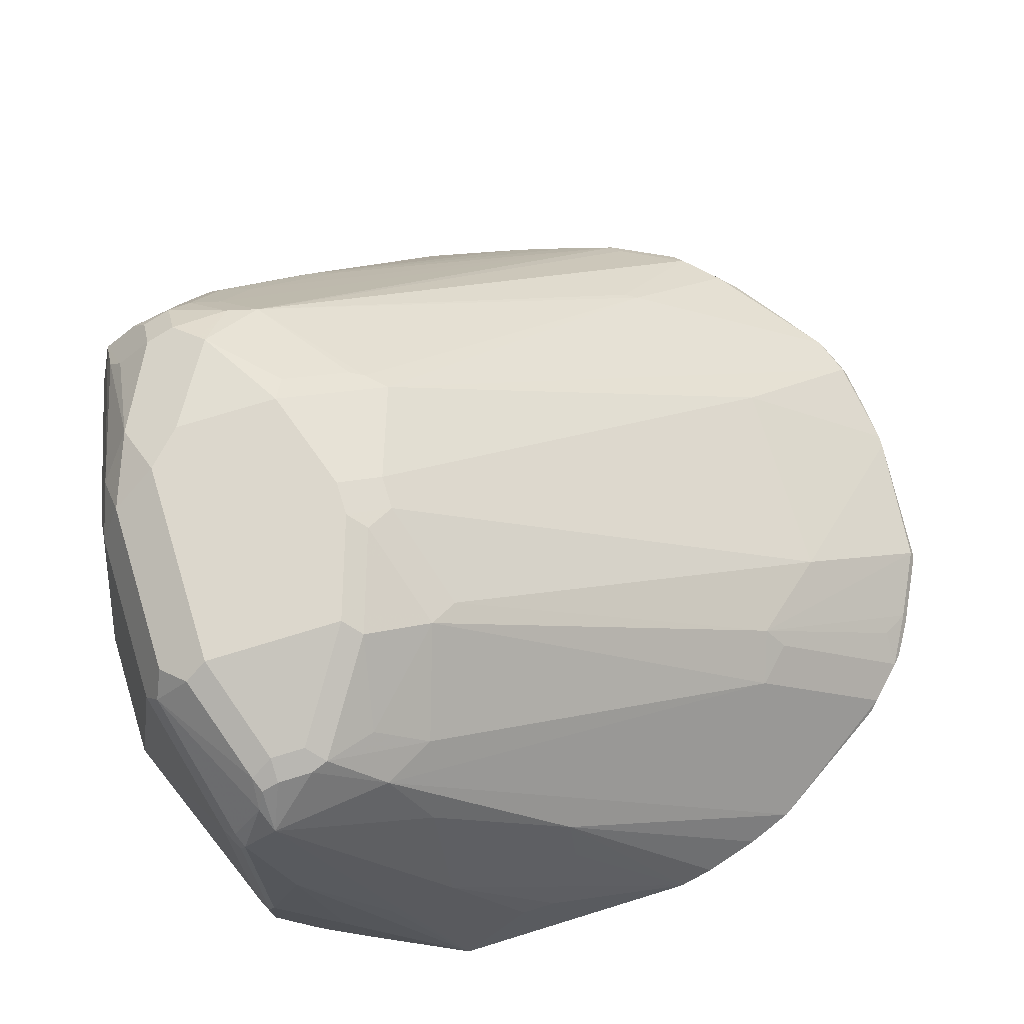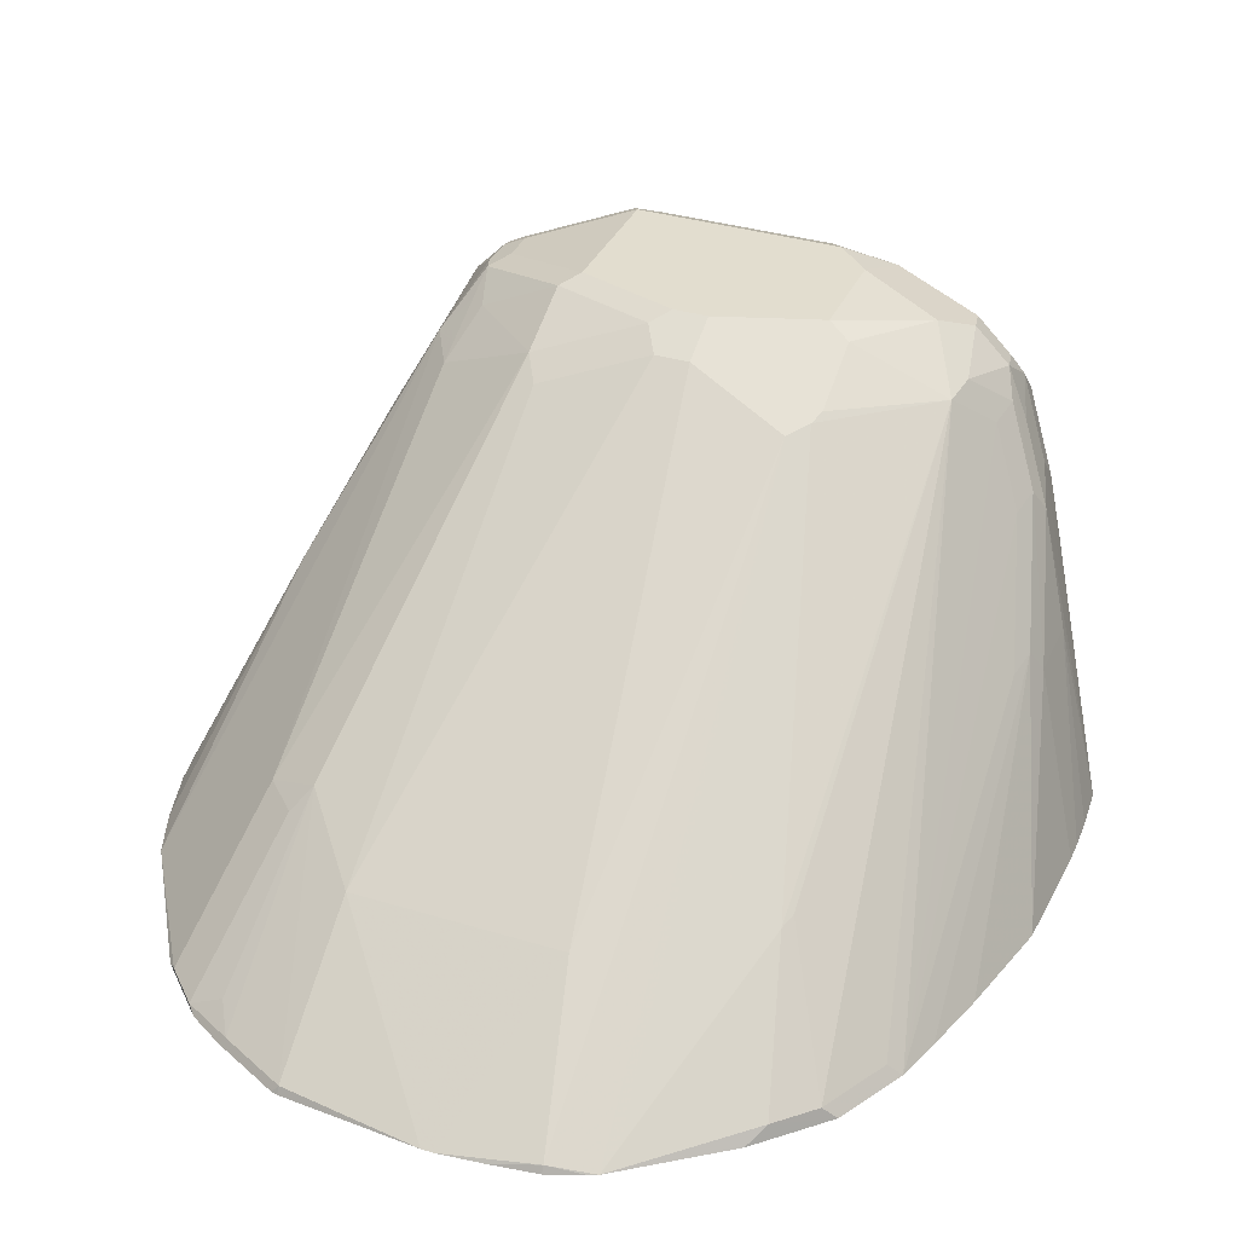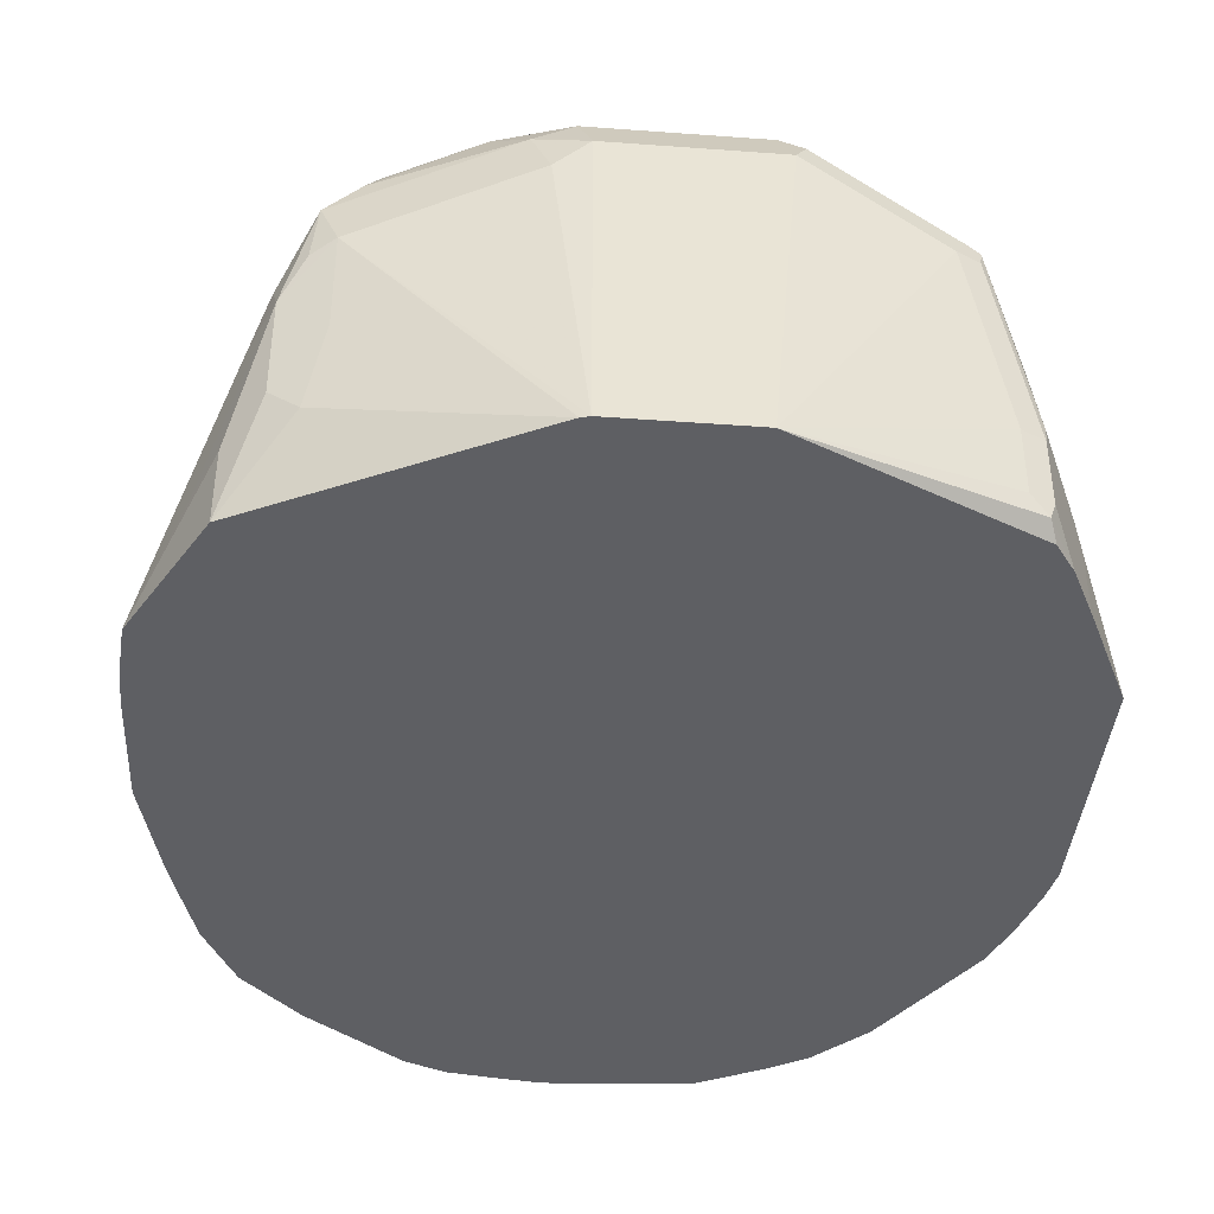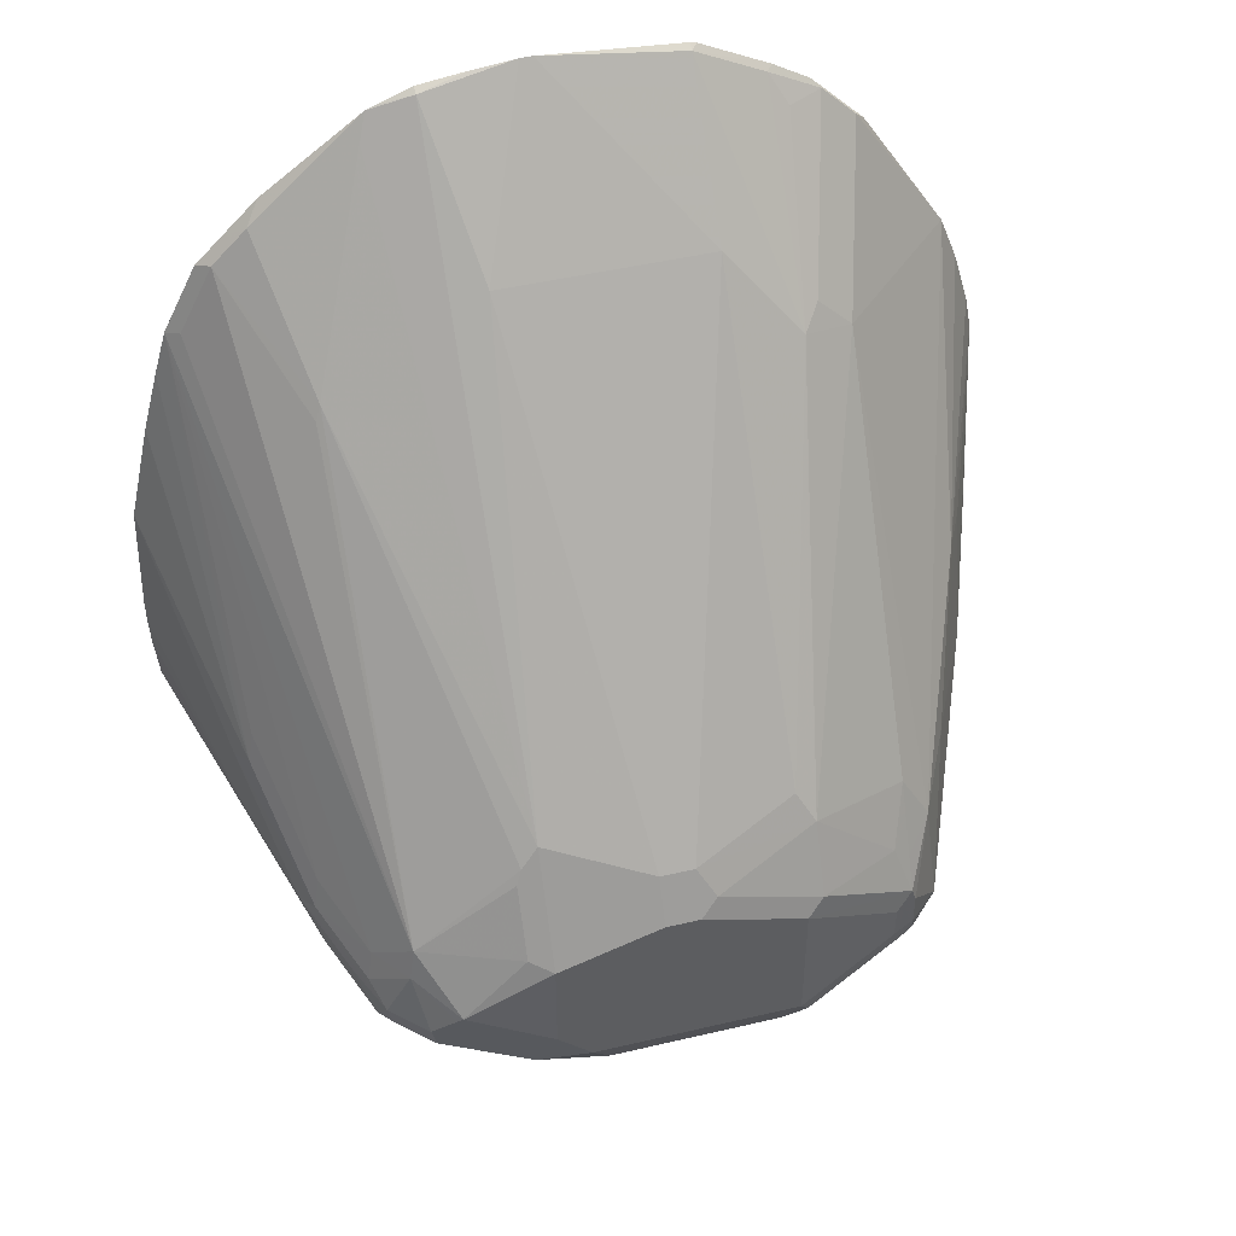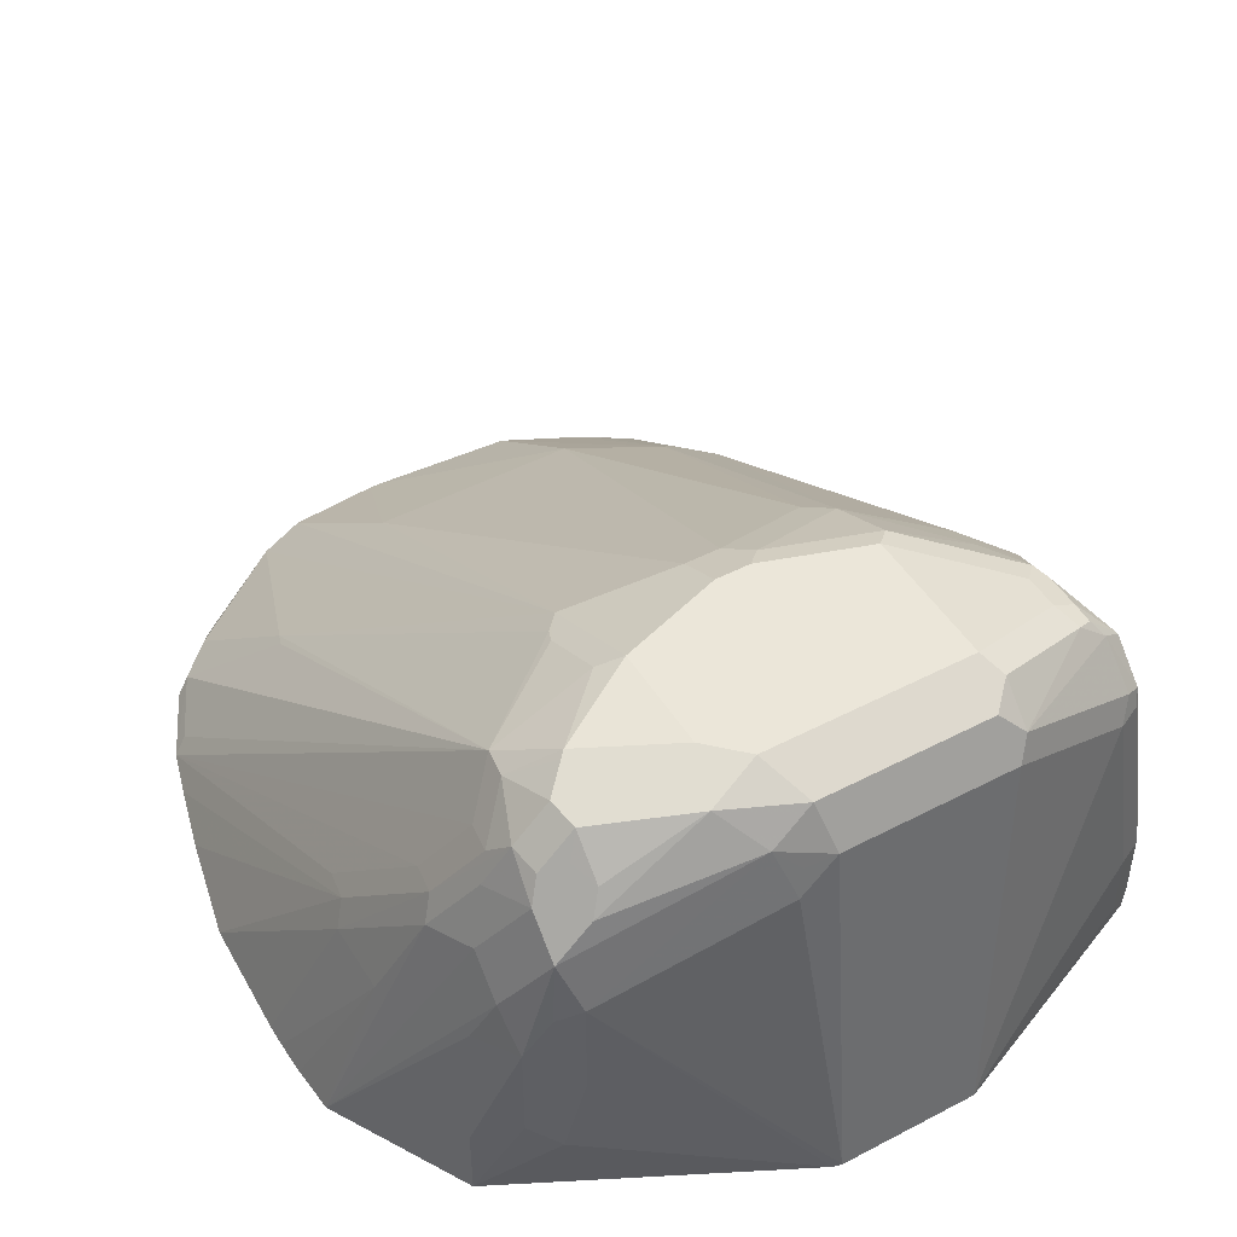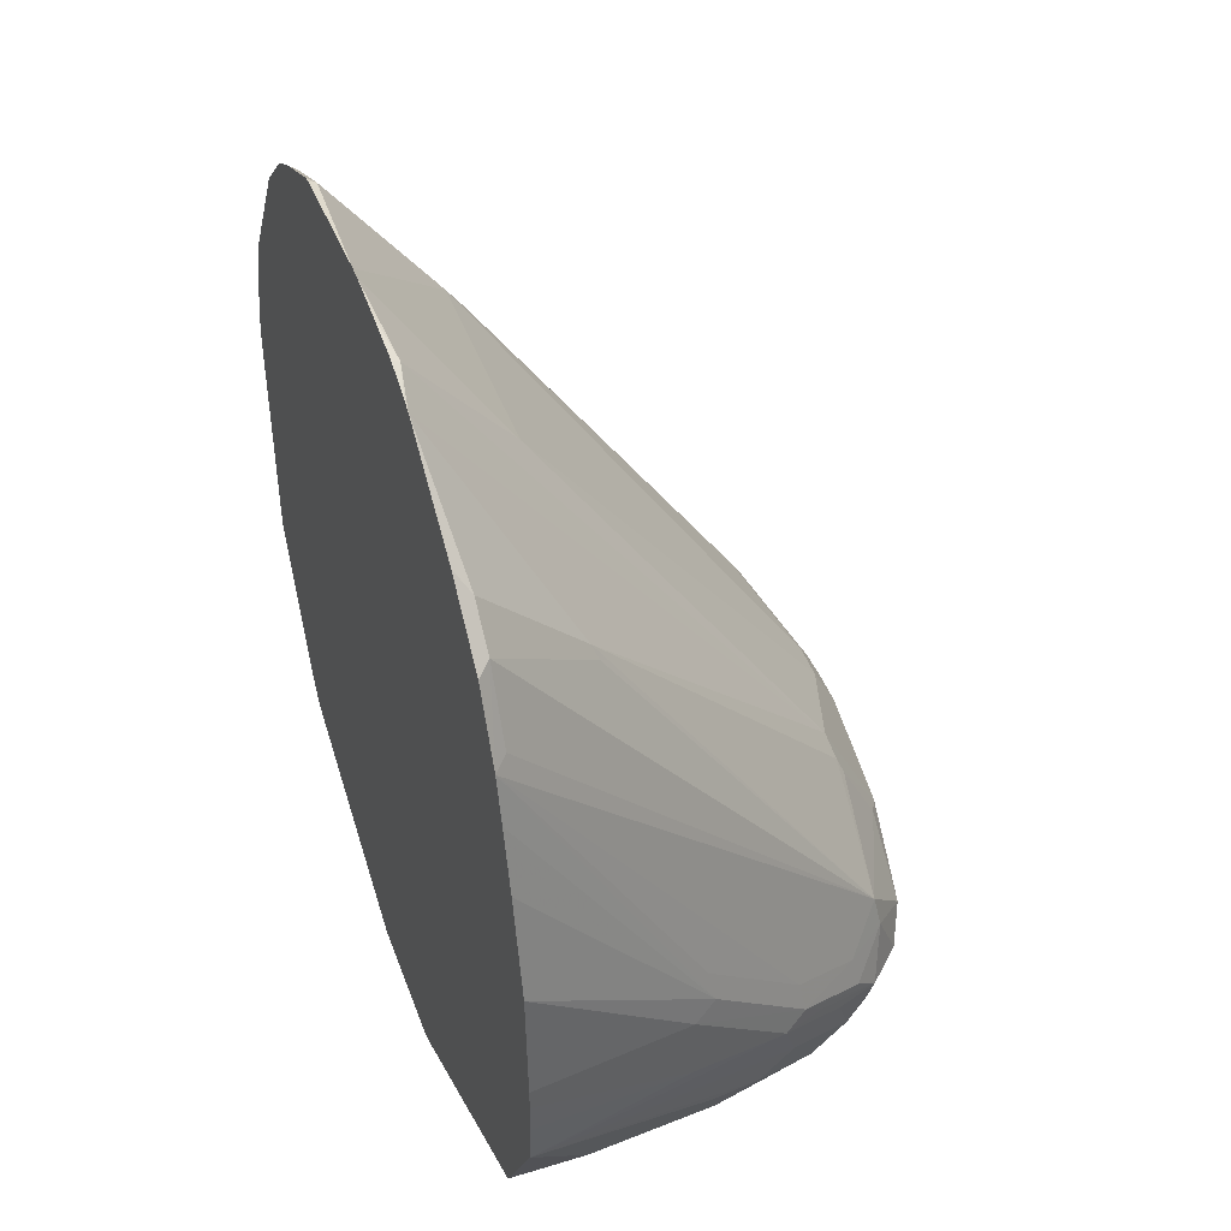
<metadata>
{"format":"obj","ext":"obj","renderer":"f3d","projection":"perspective","resolution":1024,"background":"white","views":[{"elev":72.8,"azim":-107.1,"up":"+Y"},{"elev":35.0,"azim":22.1,"up":"+Y"},{"elev":-40.9,"azim":174.9,"up":"+Y"},{"elev":46.7,"azim":165.0,"up":"+Z"},{"elev":47.5,"azim":149.5,"up":"+Y"},{"elev":44.9,"azim":70.5,"up":"+Z"}]}
</metadata>
<code>
v -0.2356 0.04363 0.3979
v -0.2315 0.04363 0.4194
v -0.1922 0.151 0.3296
v -0.1991 0.1373 0.3296
v -0.206 0.1236 0.3296
v -0.206 0.1442 0.2472
v -0.2265 0.0824 0.309
v -0.2356 0.04363 0.2472
v -0.2217 0.04363 0.4531
v -0.2109 0.04363 0.4812
v -0.151 0.254 0.2266
v -0.1716 0.2128 0.2472
v -0.1785 0.1991 0.2472
v -0.1596 0.2574 0.1545
v -0.1853 0.1854 0.1854
v -0.2265 0.0824 0.2884
v -0.206 0.1236 0.206
v -0.1802 0.1751 0.1545
v -0.2008 0.09269 0.1751
v -0.206 0.0824 0.1854
v -0.206 0.04363 0.1854
v -0.1599 0.04363 0.561
v -0.1544 0.04635 0.5664
v -0.1338 0.1184 0.484
v -0.1338 0.2523 0.2575
v -0.1338 0.2626 0.2369
v -0.1338 0.2729 0.2163
v -0.1338 0.2832 0.1957
v -0.1373 0.2815 0.1854
v -0.139 0.278 0.1545
v -0.1467 0.2677 0.1494
v -0.1596 0.2369 0.1339
v -0.1373 0.2815 0.1648
v -0.1802 0.1133 0.1339
v -0.1785 0.103 0.1305
v -0.1991 0.0824 0.1716
v -0.1991 0.04363 0.1716
v -0.1284 0.04363 0.5924
v -0.1338 0.04635 0.587
v -0.1133 0.1184 0.5046
v -0.103 0.1313 0.4943
v -0.07206 0.2832 0.2781
v -0.1235 0.2755 0.2266
v -0.07206 0.3038 0.2369
v -0.06179 0.3089 0.2266
v -0.1235 0.2883 0.1854
v -0.1304 0.2815 0.1511
v -0.151 0.2403 0.1305
v -0.06862 0.2815 0.1099
v -0.1579 0.2265 0.1305
v -0.1235 0.2883 0.1648
v -0.1442 0.2265 0.1236
v -0.1647 0.103 0.1236
v -0.1785 0.06181 0.1305
v -0.1914 0.04363 0.1563
v -0.1068 0.04363 0.6054
v -0.103 0.04807 0.6041
v -0.1133 0.05666 0.587
v -0.06179 0.04807 0.6247
v -0.06179 0.1099 0.5424
v -0.06179 0.2746 0.2952
v 3.84e-06 0.2952 0.2747
v -0.01026 0.3038 0.2575
v 3.84e-06 0.3089 0.2472
v -0.06179 0.3089 0.1442
v -0.06862 0.3021 0.1305
v -0.05491 0.2952 0.1167
v -0.06179 0.2677 0.103
v -0.03874 0.04363 0.0733
v -0.1647 0.06181 0.1236
v -0.1751 0.05149 0.1288
v -0.179 0.04363 0.1386
v -0.06557 0.04363 0.626
v -0.06179 0.04363 0.6269
v 0.02059 0.04363 0.6336
v 0.06175 0.1099 0.5424
v 0.02059 0.2952 0.2747
v 3.84e-06 0.3021 0.2609
v 0.02059 0.3089 0.2472
v 0.06175 0.3089 0.1442
v 0.05492 0.3021 0.1305
v 0.04804 0.2952 0.1167
v 0.04117 0.2677 0.103
v 0.04359 0.04363 0.0733
v 0.02785 0.04363 0.6336
v 0.08238 0.04807 0.6247
v 0.08238 0.2746 0.2952
v 0.08238 0.3089 0.2266
v 0.02059 0.3021 0.2609
v 0.09265 0.2986 0.1339
v 0.08238 0.3089 0.1648
v 0.07206 0.278 0.1133
v 0.06175 0.2471 0.103
v 0.05831 0.2643 0.1064
v 0.04892 0.04363 0.07468
v 0.1648 0.2059 0.1236
v 0.05415 0.04363 0.6308
v 0.08238 0.04363 0.6269
v 0.103 0.04363 0.619
v 0.1084 0.04363 0.6166
v 0.1133 0.05149 0.6024
v 0.1544 0.1133 0.4892
v 0.09265 0.278 0.2832
v 0.09608 0.2815 0.2747
v 0.09608 0.3021 0.2335
v 0.1339 0.3038 0.1957
v 0.1476 0.2712 0.1408
v 0.1544 0.2574 0.1339
v 0.1476 0.2918 0.1614
v 0.1751 0.2369 0.1339
v 0.1648 0.1442 0.1236
v 0.1751 0.09269 0.1288
v 0.2128 0.04363 0.1579
v 0.1785 0.1991 0.1305
v 0.1922 0.1717 0.1373
v 0.1672 0.04363 0.573
v 0.1751 0.05149 0.5612
v 0.1957 0.05149 0.5406
v 0.1579 0.1167 0.4805
v 0.1544 0.278 0.2318
v 0.1579 0.2815 0.2128
v 0.1373 0.3021 0.1923
v 0.151 0.2952 0.1786
v 0.1544 0.278 0.1545
v 0.1751 0.2574 0.1545
v 0.1682 0.2712 0.1614
v 0.1957 0.1957 0.1545
v 0.1922 0.1099 0.1373
v 0.2128 0.08926 0.1579
v 0.2562 0.04363 0.2381
v 0.2059 0.1648 0.1648
v 0.2265 0.0824 0.1854
v 0.1878 0.04363 0.5525
v 0.2035 0.04363 0.5367
v 0.2241 0.04363 0.4955
v 0.2162 0.05149 0.4994
v 0.1751 0.2574 0.2111
v 0.1785 0.2609 0.1923
v 0.1716 0.2746 0.1786
v 0.1853 0.2471 0.1854
v 0.2059 0.2059 0.206
v 0.1957 0.2163 0.1751
v 0.2265 0.1442 0.2266
v 0.2584 0.04363 0.2653
v 0.232 0.04363 0.4685
v 0.2197 0.1579 0.2747
v 0.2162 0.1545 0.2935
v 0.1957 0.2163 0.2318
v 0.1991 0.2197 0.2128
v 0.1922 0.2334 0.1991
v 0.2265 0.1442 0.2678
v 0.2591 0.04363 0.285
v 0.2423 0.04363 0.4301
v 0.2562 0.04363 0.3683
v 0.2591 0.04363 0.298
f 1 2 3
f 90 107 108
f 88 106 91
f 88 105 106
f 88 104 105
f 87 104 88
f 87 103 104
f 87 102 103
f 87 101 102
f 87 100 101
f 86 100 87
f 86 99 100
f 86 98 99
f 86 97 98
f 85 97 86
f 84 96 95
f 90 108 92
f 84 93 96
f 90 91 109
f 92 96 93
f 102 118 119
f 102 117 118
f 100 102 101
f 100 117 102
f 100 116 117
f 96 128 111
f 96 115 128
f 96 114 115
f 96 110 114
f 95 112 113
f 95 111 112
f 95 96 111
f 92 110 96
f 92 108 110
f 92 93 94
f 90 109 107
f 83 94 93
f 83 92 94
f 83 93 84
f 64 78 89
f 63 78 64
f 62 78 63
f 62 89 78
f 62 77 89
f 60 62 61
f 60 77 62
f 60 76 77
f 60 85 76
f 60 75 85
f 59 75 60
f 59 74 75
f 59 73 74
f 56 59 57
f 56 73 59
f 64 89 79
f 65 80 81
f 65 81 66
f 66 81 82
f 82 90 92
f 82 92 83
f 81 90 82
f 80 91 90
f 80 90 81
f 79 89 88
f 77 87 88
f 102 119 120
f 77 88 89
f 76 86 87
f 76 85 86
f 69 71 70
f 69 72 71
f 68 84 69
f 68 83 84
f 66 82 67
f 76 87 77
f 55 71 72
f 102 120 103
f 104 120 105
f 135 148 137
f 135 147 148
f 135 146 147
f 135 145 146
f 130 132 131
f 130 143 144
f 130 141 143
f 130 142 141
f 129 132 130
f 127 130 131
f 127 142 130
f 125 142 127
f 125 141 142
f 125 140 141
f 125 139 140
f 137 148 149
f 125 126 139
f 137 149 138
f 139 149 150
f 151 154 155
f 146 154 151
f 146 153 154
f 146 148 147
f 146 149 148
f 146 151 149
f 145 153 146
f 143 152 144
f 143 155 152
f 143 151 155
f 141 151 143
f 141 149 151
f 141 150 149
f 139 141 140
f 139 150 141
f 138 149 139
f 121 123 122
f 121 139 123
f 121 138 139
f 110 127 115
f 110 125 127
f 109 125 124
f 109 126 125
f 109 139 126
f 109 123 139
f 107 109 124
f 107 110 108
f 107 125 110
f 107 124 125
f 106 120 121
f 106 123 109
f 106 122 123
f 106 121 122
f 105 120 106
f 110 115 114
f 111 128 112
f 112 128 113
f 113 129 130
f 121 137 138
f 120 135 137
f 120 136 135
f 120 137 121
f 118 120 119
f 118 136 120
f 118 135 136
f 103 120 104
f 118 134 135
f 117 133 134
f 116 133 117
f 115 132 129
f 115 131 132
f 115 127 131
f 113 115 129
f 113 128 115
f 117 134 118
f 54 71 55
f 91 106 109
f 53 69 70
f 8 17 18
f 8 15 17
f 6 16 7
f 6 8 16
f 6 15 8
f 6 14 15
f 6 13 14
f 5 13 6
f 4 13 5
f 4 12 13
f 3 12 4
f 3 11 12
f 3 10 11
f 3 9 10
f 2 9 3
f 8 18 19
f 1 9 2
f 8 19 20
f 10 22 23
f 14 29 33
f 14 17 15
f 14 32 17
f 14 31 32
f 14 30 31
f 12 14 13
f 11 24 25
f 11 14 12
f 11 29 14
f 11 28 29
f 11 27 28
f 11 26 27
f 11 25 26
f 10 24 11
f 10 23 24
f 8 20 21
f 1 10 9
f 1 22 10
f 1 38 22
f 1 113 130
f 1 95 113
f 1 84 95
f 1 69 84
f 1 72 69
f 1 55 72
f 1 37 55
f 1 21 37
f 1 8 21
f 1 16 8
f 1 7 16
f 1 6 7
f 1 5 6
f 1 4 5
f 1 3 4
f 1 130 144
f 54 70 71
f 1 152 155
f 1 155 154
f 1 56 38
f 1 73 56
f 1 74 73
f 1 75 74
f 1 85 75
f 1 97 85
f 1 98 97
f 14 33 30
f 1 99 98
f 1 116 100
f 1 133 116
f 1 134 133
f 1 135 134
f 1 145 135
f 1 153 145
f 1 154 153
f 1 100 99
f 17 32 18
f 1 144 152
f 18 34 19
f 44 63 64
f 42 61 62
f 42 44 43
f 42 63 44
f 42 62 63
f 41 61 42
f 41 60 61
f 41 59 60
f 41 57 59
f 41 58 57
f 40 58 41
f 39 58 40
f 39 57 58
f 39 56 57
f 38 56 39
f 44 64 45
f 45 64 79
f 45 79 88
f 45 88 91
f 18 32 34
f 52 69 53
f 52 68 69
f 49 66 67
f 49 83 68
f 49 82 83
f 49 67 82
f 37 54 55
f 48 68 52
f 47 66 49
f 47 65 66
f 47 51 65
f 45 51 46
f 45 65 51
f 45 80 65
f 45 91 80
f 48 49 68
f 35 37 36
f 48 52 50
f 35 70 54
f 26 43 27
f 25 43 26
f 25 42 43
f 24 42 25
f 24 41 42
f 24 40 41
f 23 40 24
f 23 39 40
f 22 39 23
f 20 37 21
f 20 36 37
f 20 35 36
f 20 34 35
f 35 54 37
f 19 34 20
f 27 43 28
f 28 43 44
f 22 38 39
f 32 35 34
f 35 50 52
f 33 51 47
f 32 50 35
f 32 48 50
f 35 53 70
f 31 47 49
f 35 52 53
f 31 49 48
f 30 33 47
f 30 47 31
f 28 33 29
f 28 51 33
f 28 46 51
f 28 45 46
f 31 48 32
f 28 44 45

</code>
